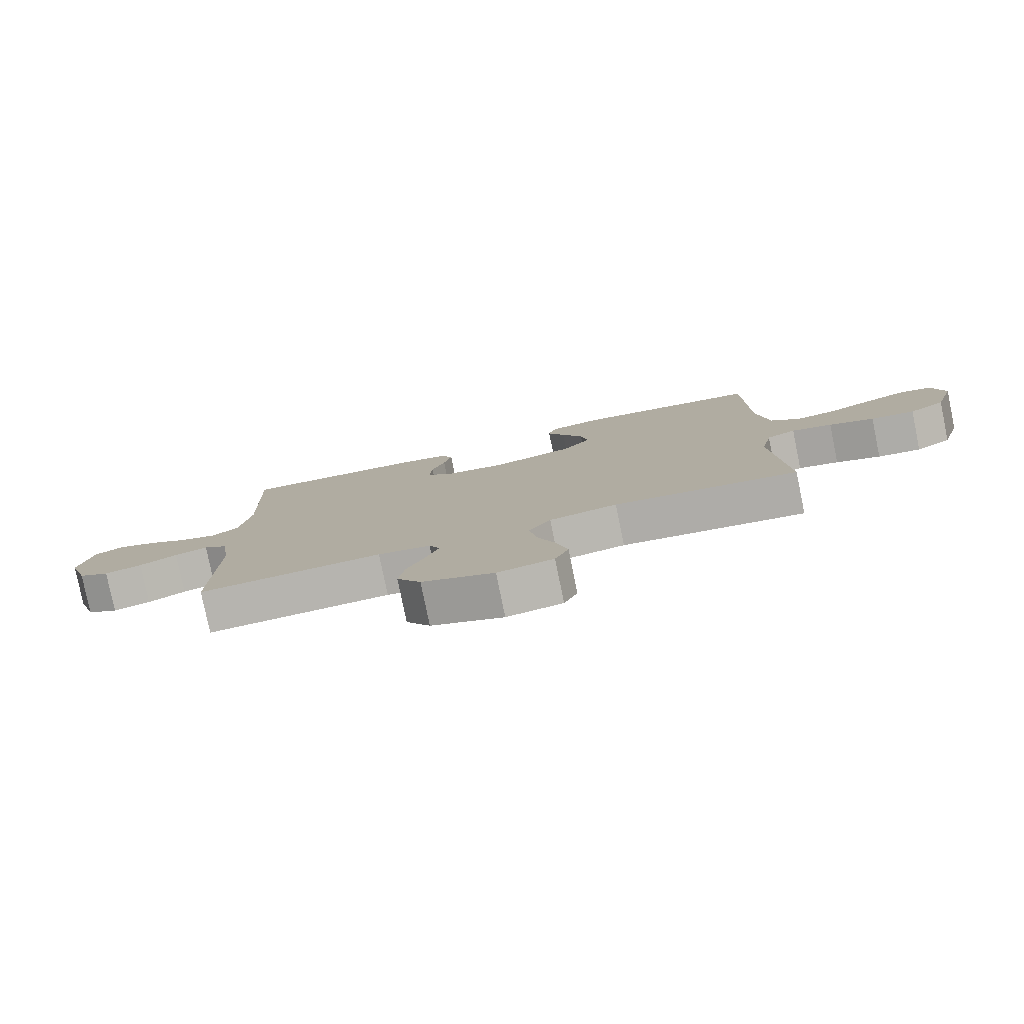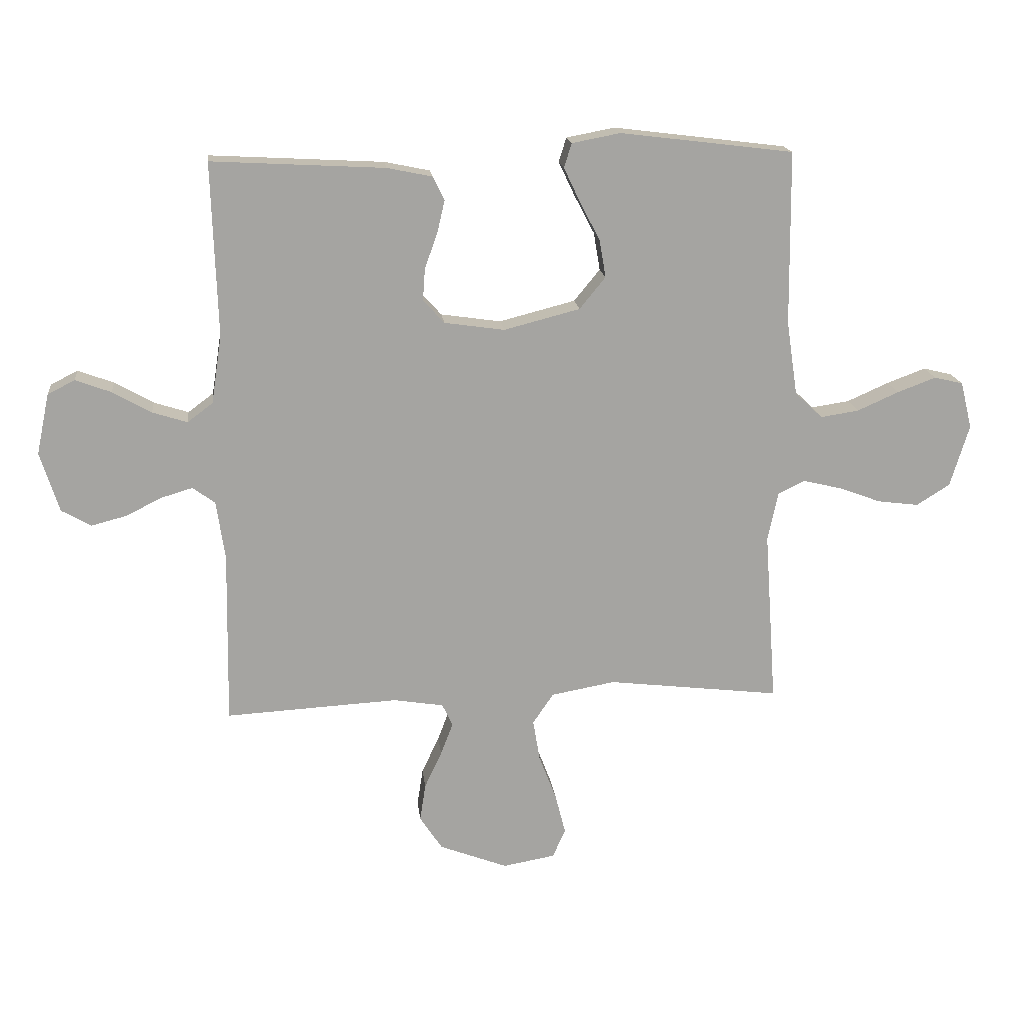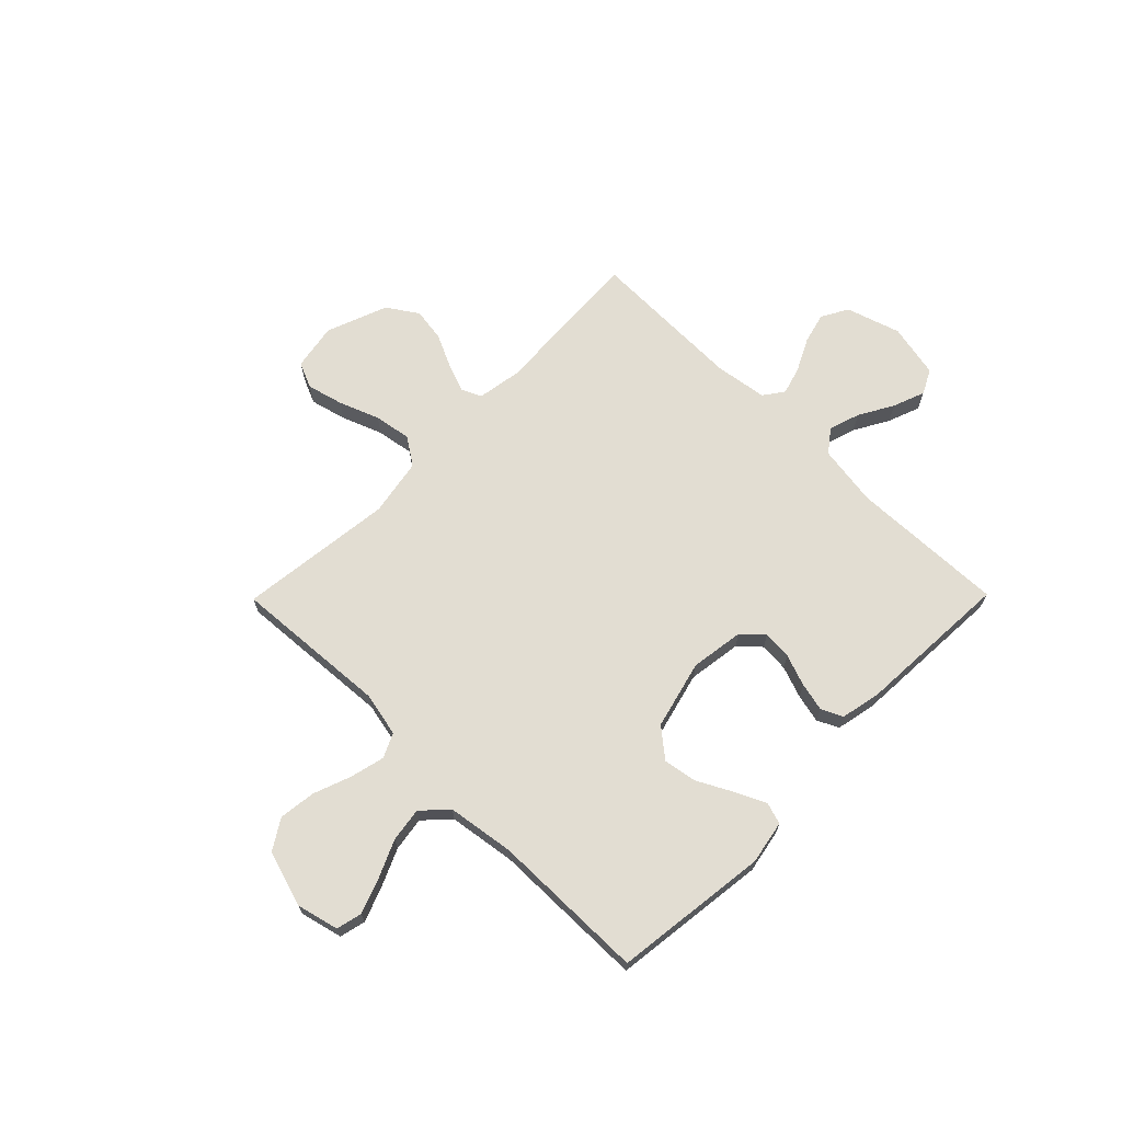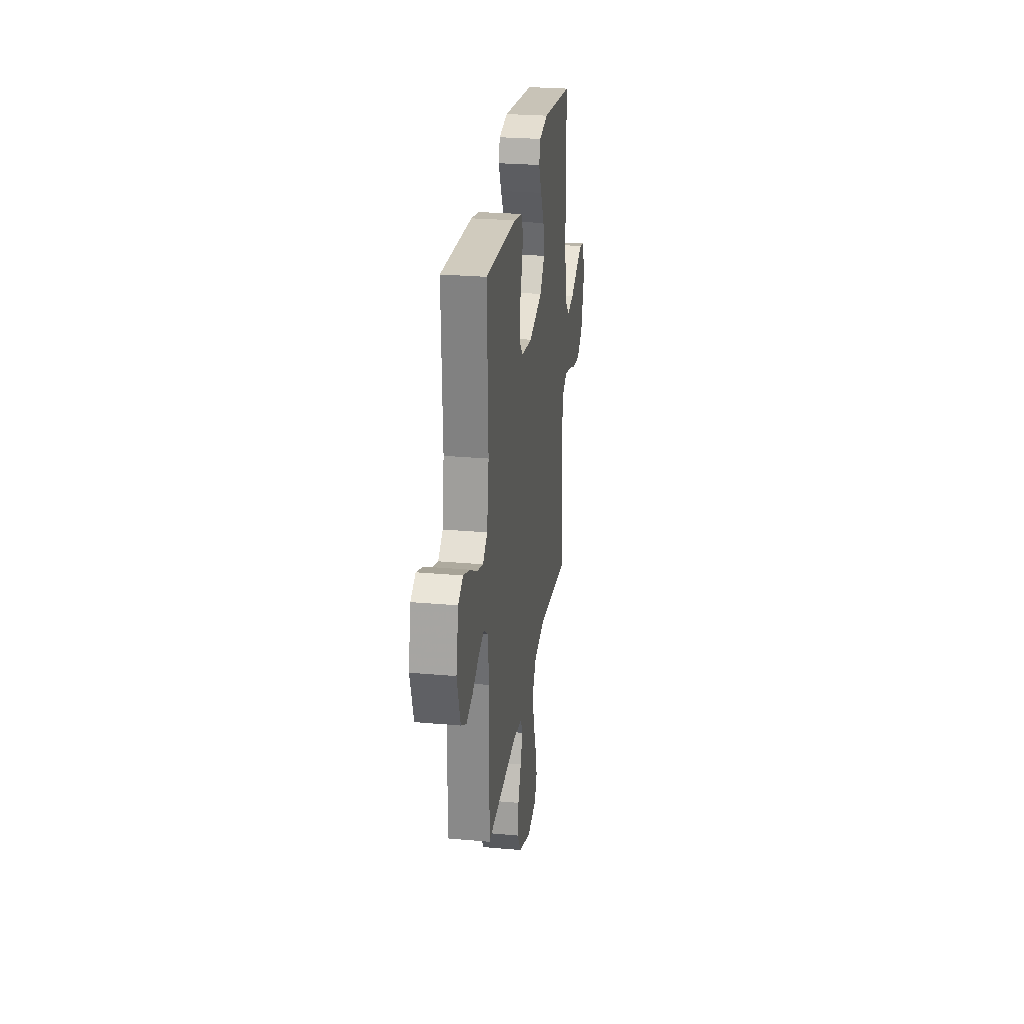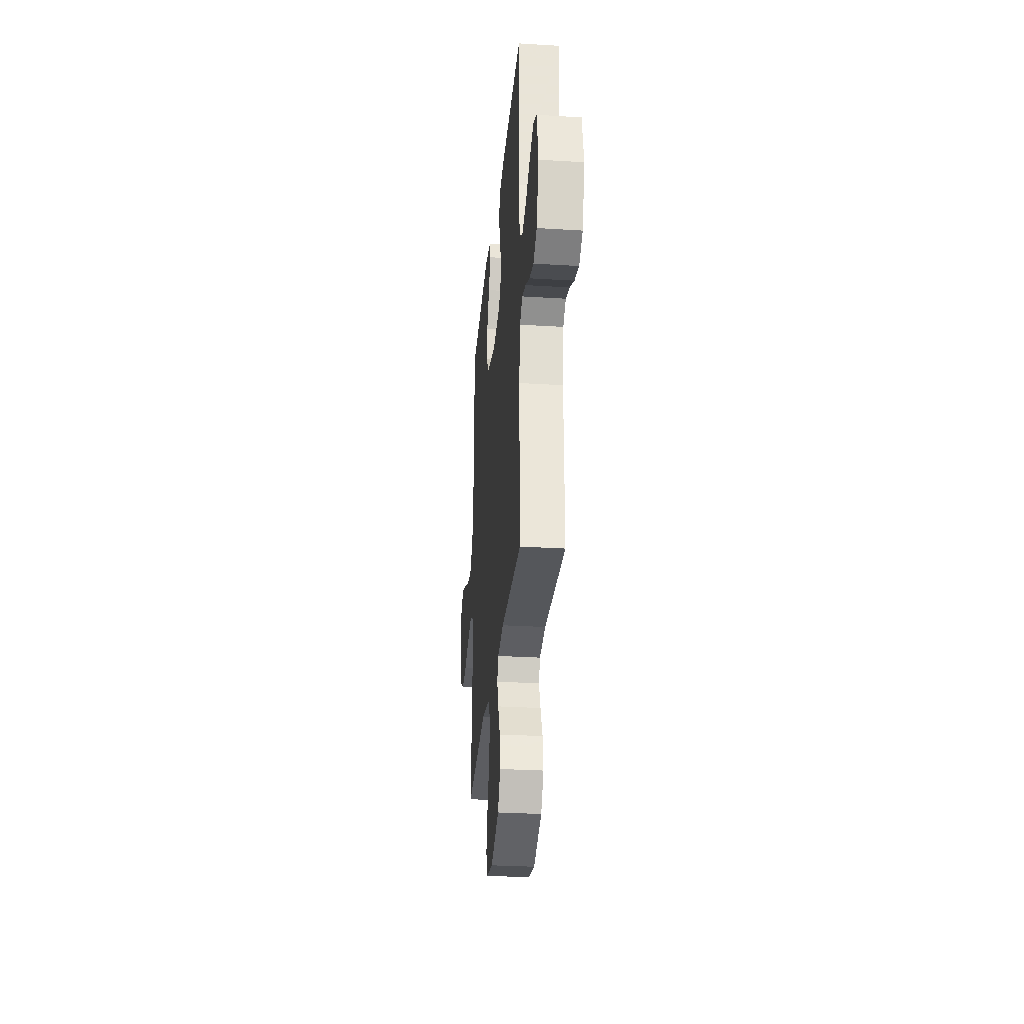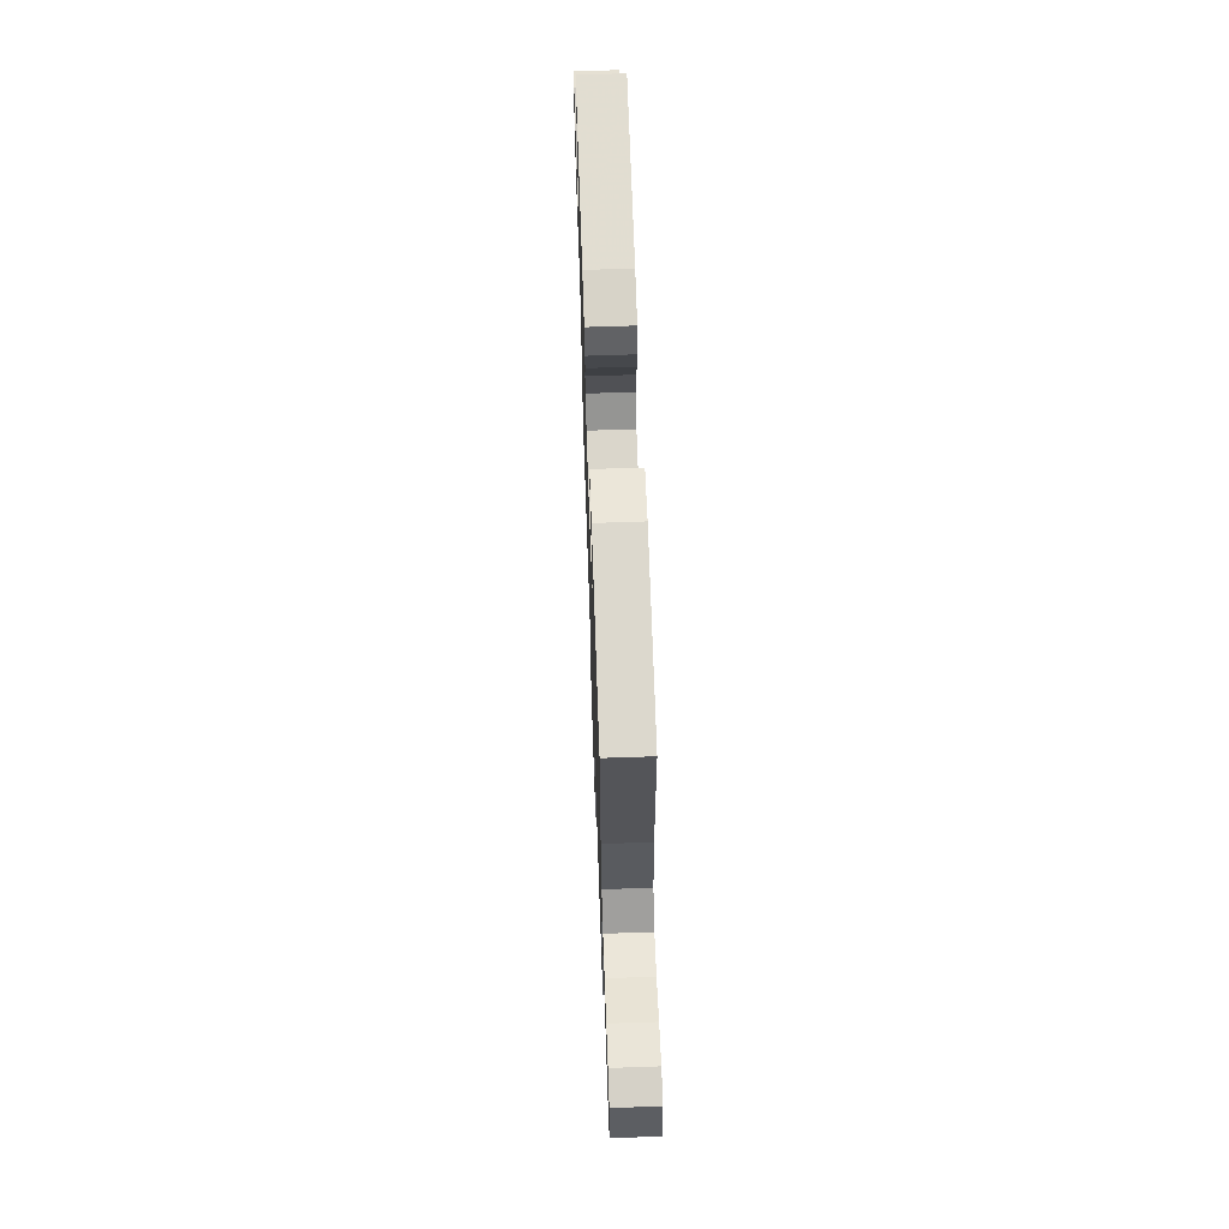
<metadata>
{"format":"obj","ext":"obj","renderer":"f3d","projection":"perspective","resolution":1024,"background":"white","views":[{"elev":-79.7,"azim":-168.4,"up":"+Z"},{"elev":17.0,"azim":173.7,"up":"+Z"},{"elev":68.2,"azim":-45.4,"up":"+Y"},{"elev":26.4,"azim":98.0,"up":"+Z"},{"elev":-29.7,"azim":84.8,"up":"+Z"},{"elev":65.6,"azim":-92.0,"up":"+Z"}]}
</metadata>
<code>
v 0.5 0.07 -0.5
v 0.2 0.07 -0.483
v 0.114 0.07 -0.497
v 0.096 0.07 -0.536
v 0.117 0.07 -0.591
v 0.147 0.07 -0.655
v 0.157 0.07 -0.72
v 0.118 0.07 -0.779
v 0 0.07 -0.824
v -0.091 0.07 -0.808
v -0.113 0.07 -0.758
v -0.095 0.07 -0.688
v -0.065 0.07 -0.61
v -0.053 0.07 -0.538
v -0.089 0.07 -0.485
v -0.2 0.07 -0.465
v -0.5 0.07 -0.5
v -0.479 0.07 -0.2
v -0.497 0.07 -0.114
v -0.544 0.07 -0.092
v -0.61 0.07 -0.108
v -0.683 0.07 -0.135
v -0.754 0.07 -0.144
v -0.812 0.07 -0.108
v -0.845 0.07 0
v -0.825 0.07 0.081
v -0.775 0.07 0.093
v -0.708 0.07 0.068
v -0.636 0.07 0.036
v -0.57 0.07 0.026
v -0.522 0.07 0.071
v -0.503 0.07 0.2
v -0.5 0.07 0.5
v -0.2 0.07 0.537
v -0.116 0.07 0.521
v -0.103 0.07 0.479
v -0.131 0.07 0.42
v -0.166 0.07 0.353
v -0.177 0.07 0.288
v -0.132 0.07 0.233
v 0 0.07 0.199
v 0.104 0.07 0.214
v 0.141 0.07 0.254
v 0.137 0.07 0.31
v 0.115 0.07 0.371
v 0.102 0.07 0.427
v 0.122 0.07 0.468
v 0.2 0.07 0.484
v 0.5 0.07 0.5
v 0.49 0.07 0.2
v 0.508 0.07 0.082
v 0.552 0.07 0.049
v 0.612 0.07 0.068
v 0.679 0.07 0.106
v 0.741 0.07 0.129
v 0.788 0.07 0.105
v 0.81 0.07 0
v 0.777 0.07 -0.104
v 0.726 0.07 -0.133
v 0.665 0.07 -0.117
v 0.603 0.07 -0.086
v 0.549 0.07 -0.07
v 0.51 0.07 -0.098
v 0.495 0.07 -0.2
v 0.5 0 -0.5
v 0.2 0 -0.483
v 0.114 0 -0.497
v 0.096 0 -0.536
v 0.117 0 -0.591
v 0.147 0 -0.655
v 0.157 0 -0.72
v 0.118 0 -0.779
v 0 0 -0.824
v -0.091 0 -0.808
v -0.113 0 -0.758
v -0.095 0 -0.688
v -0.065 0 -0.61
v -0.053 0 -0.538
v -0.089 0 -0.485
v -0.2 0 -0.465
v -0.5 0 -0.5
v -0.479 0 -0.2
v -0.497 0 -0.114
v -0.544 0 -0.092
v -0.61 0 -0.108
v -0.683 0 -0.135
v -0.754 0 -0.144
v -0.812 0 -0.108
v -0.845 0 0
v -0.825 0 0.081
v -0.775 0 0.093
v -0.708 0 0.068
v -0.636 0 0.036
v -0.57 0 0.026
v -0.522 0 0.071
v -0.503 0 0.2
v -0.5 0 0.5
v -0.2 0 0.537
v -0.116 0 0.521
v -0.103 0 0.479
v -0.131 0 0.42
v -0.166 0 0.353
v -0.177 0 0.288
v -0.132 0 0.233
v 0 0 0.199
v 0.104 0 0.214
v 0.141 0 0.254
v 0.137 0 0.31
v 0.115 0 0.371
v 0.102 0 0.427
v 0.122 0 0.468
v 0.2 0 0.484
v 0.5 0 0.5
v 0.49 0 0.2
v 0.508 0 0.082
v 0.552 0 0.049
v 0.612 0 0.068
v 0.679 0 0.106
v 0.741 0 0.129
v 0.788 0 0.105
v 0.81 0 0
v 0.777 0 -0.104
v 0.726 0 -0.133
v 0.665 0 -0.117
v 0.603 0 -0.086
v 0.549 0 -0.07
v 0.51 0 -0.098
v 0.495 0 -0.2
f 59 60 61
f 58 59 61
f 57 58 61
f 56 57 61
f 55 56 61
f 54 55 61
f 53 54 61
f 52 53 61 62
f 51 52 62 63
f 48 49 50
f 47 48 50
f 46 47 50
f 45 46 50
f 44 45 50
f 51 63 64
f 50 51 64
f 44 50 64
f 43 44 64
f 36 37 38
f 35 36 38
f 34 35 38
f 33 34 38
f 32 33 38
f 31 32 38 39
f 30 31 39 40
f 27 28 29
f 26 27 29
f 25 26 29
f 24 25 29
f 23 24 29
f 22 23 29
f 21 22 29
f 20 21 29 30
f 30 40 41
f 20 30 41
f 19 20 41
f 16 17 18
f 19 41 42
f 18 19 42
f 16 18 42
f 15 16 42
f 11 12 13
f 10 11 13
f 9 10 13
f 8 9 13
f 7 8 13
f 6 7 13
f 5 6 13
f 4 5 13 14
f 64 1 2
f 43 64 2
f 42 43 2
f 14 15 42
f 4 14 42
f 3 4 42
f 2 3 42
f 125 124 123
f 125 123 122
f 125 122 121
f 125 121 120
f 125 120 119
f 125 119 118
f 125 118 117
f 126 125 117 116
f 127 126 116 115
f 114 113 112
f 114 112 111
f 114 111 110
f 114 110 109
f 114 109 108
f 128 127 115
f 128 115 114
f 128 114 108
f 128 108 107
f 102 101 100
f 102 100 99
f 102 99 98
f 102 98 97
f 102 97 96
f 103 102 96 95
f 104 103 95 94
f 93 92 91
f 93 91 90
f 93 90 89
f 93 89 88
f 93 88 87
f 93 87 86
f 93 86 85
f 94 93 85 84
f 105 104 94
f 105 94 84
f 105 84 83
f 82 81 80
f 106 105 83
f 106 83 82
f 106 82 80
f 106 80 79
f 77 76 75
f 77 75 74
f 77 74 73
f 77 73 72
f 77 72 71
f 77 71 70
f 77 70 69
f 78 77 69 68
f 66 65 128
f 66 128 107
f 66 107 106
f 106 79 78
f 106 78 68
f 106 68 67
f 106 67 66
f 1 65 66 2
f 2 66 67 3
f 3 67 68 4
f 4 68 69 5
f 5 69 70 6
f 6 70 71 7
f 7 71 72 8
f 8 72 73 9
f 9 73 74 10
f 10 74 75 11
f 11 75 76 12
f 12 76 77 13
f 13 77 78 14
f 14 78 79 15
f 15 79 80 16
f 16 80 81 17
f 17 81 82 18
f 18 82 83 19
f 19 83 84 20
f 20 84 85 21
f 21 85 86 22
f 22 86 87 23
f 23 87 88 24
f 24 88 89 25
f 25 89 90 26
f 26 90 91 27
f 27 91 92 28
f 28 92 93 29
f 29 93 94 30
f 30 94 95 31
f 31 95 96 32
f 32 96 97 33
f 33 97 98 34
f 34 98 99 35
f 35 99 100 36
f 36 100 101 37
f 37 101 102 38
f 38 102 103 39
f 39 103 104 40
f 40 104 105 41
f 41 105 106 42
f 42 106 107 43
f 43 107 108 44
f 44 108 109 45
f 45 109 110 46
f 46 110 111 47
f 47 111 112 48
f 48 112 113 49
f 49 113 114 50
f 50 114 115 51
f 51 115 116 52
f 52 116 117 53
f 53 117 118 54
f 54 118 119 55
f 55 119 120 56
f 56 120 121 57
f 57 121 122 58
f 58 122 123 59
f 59 123 124 60
f 60 124 125 61
f 61 125 126 62
f 62 126 127 63
f 63 127 128 64
f 64 128 65 1

</code>
